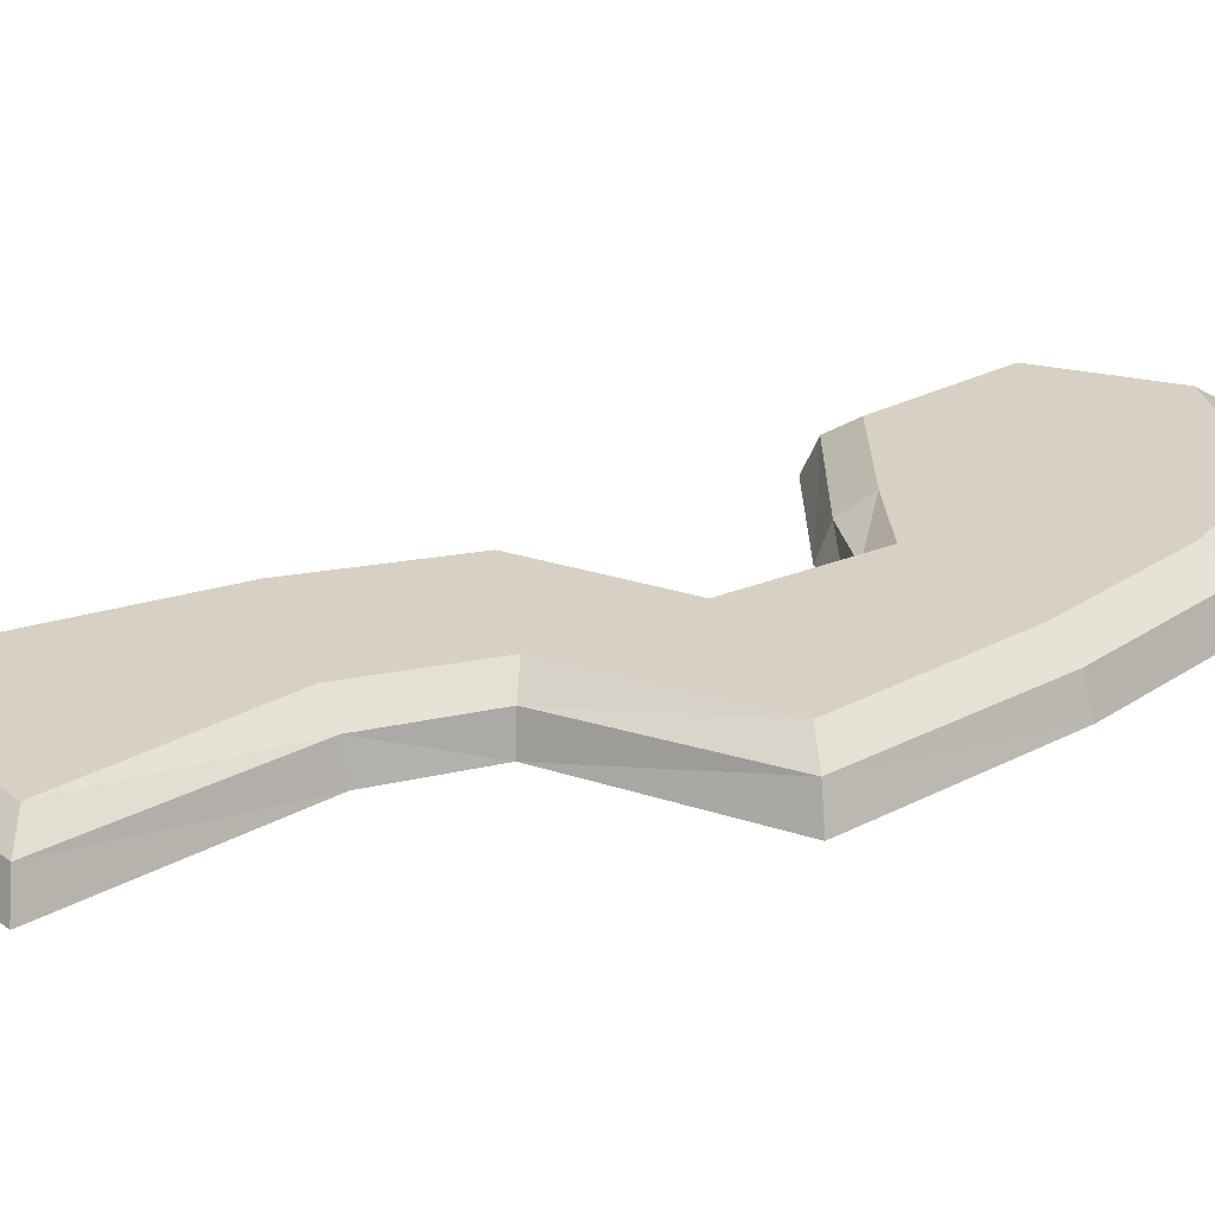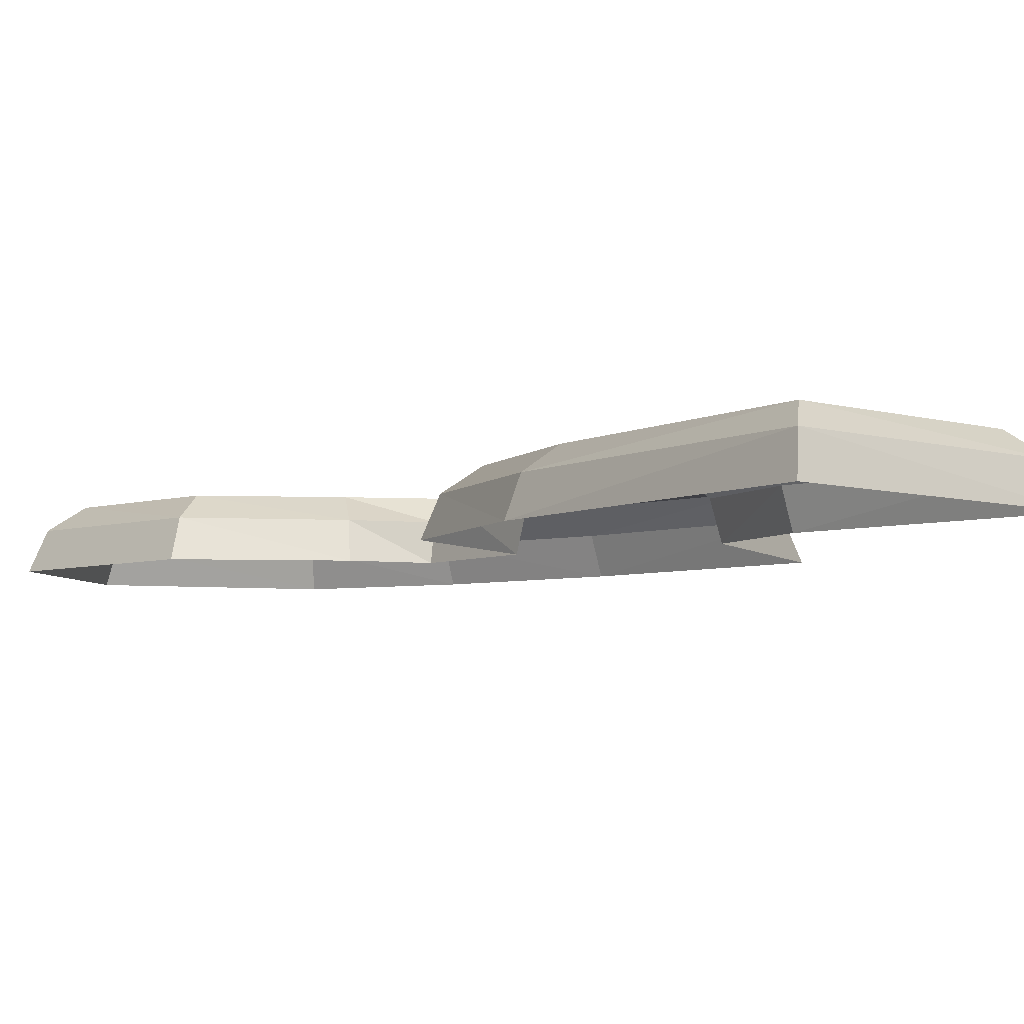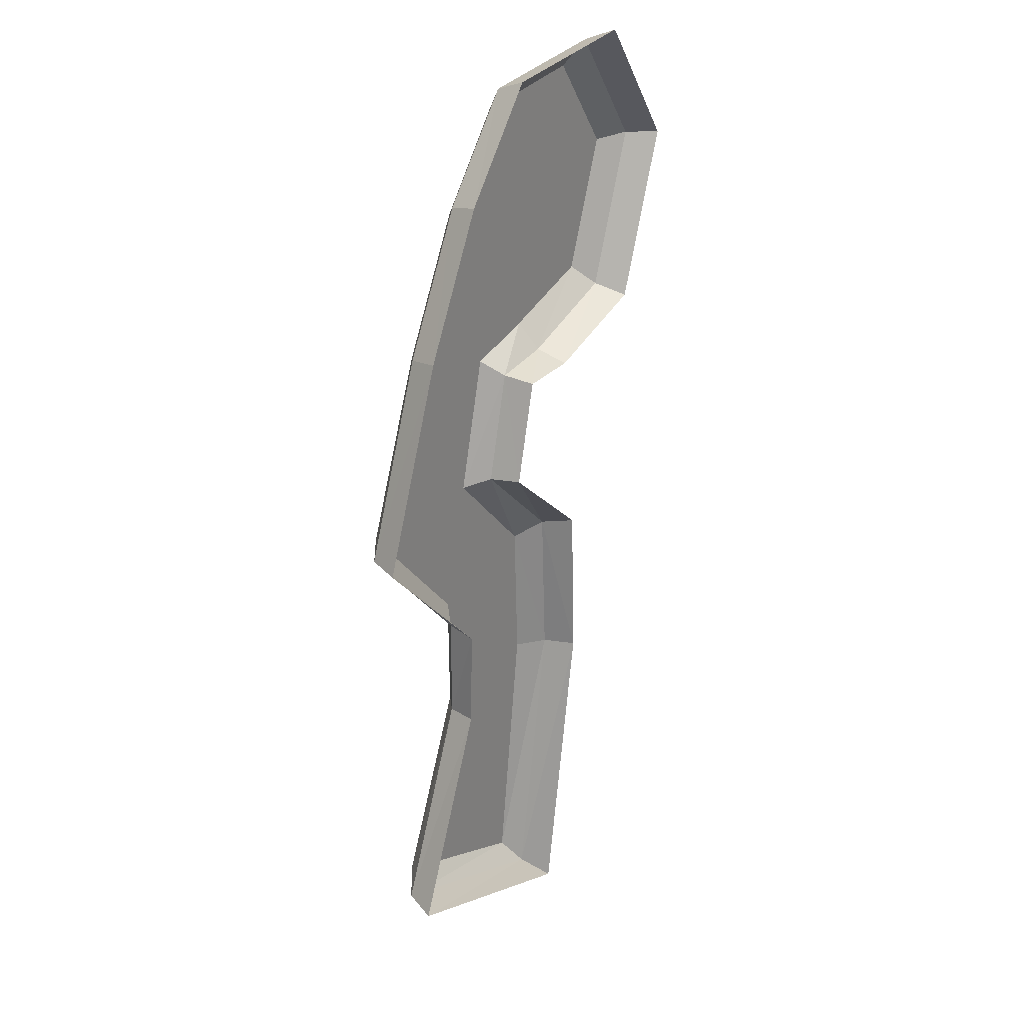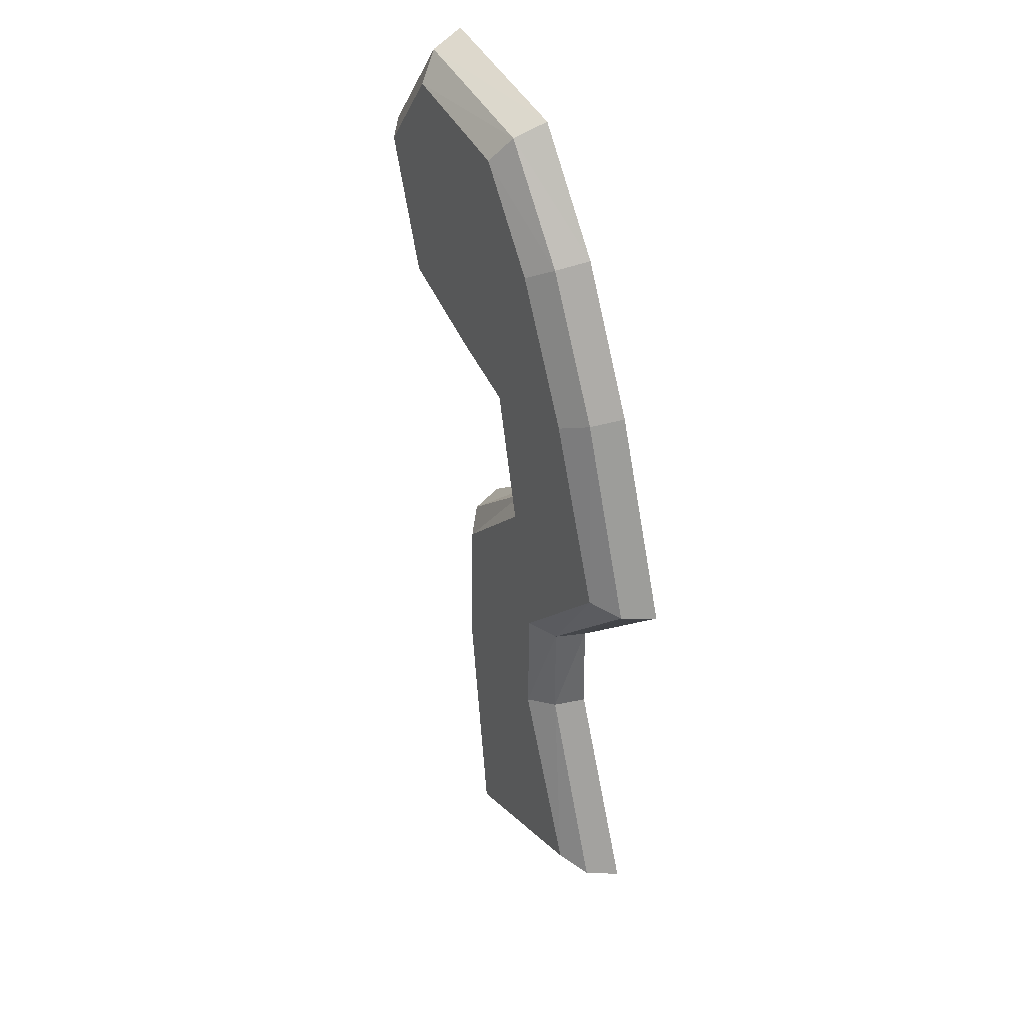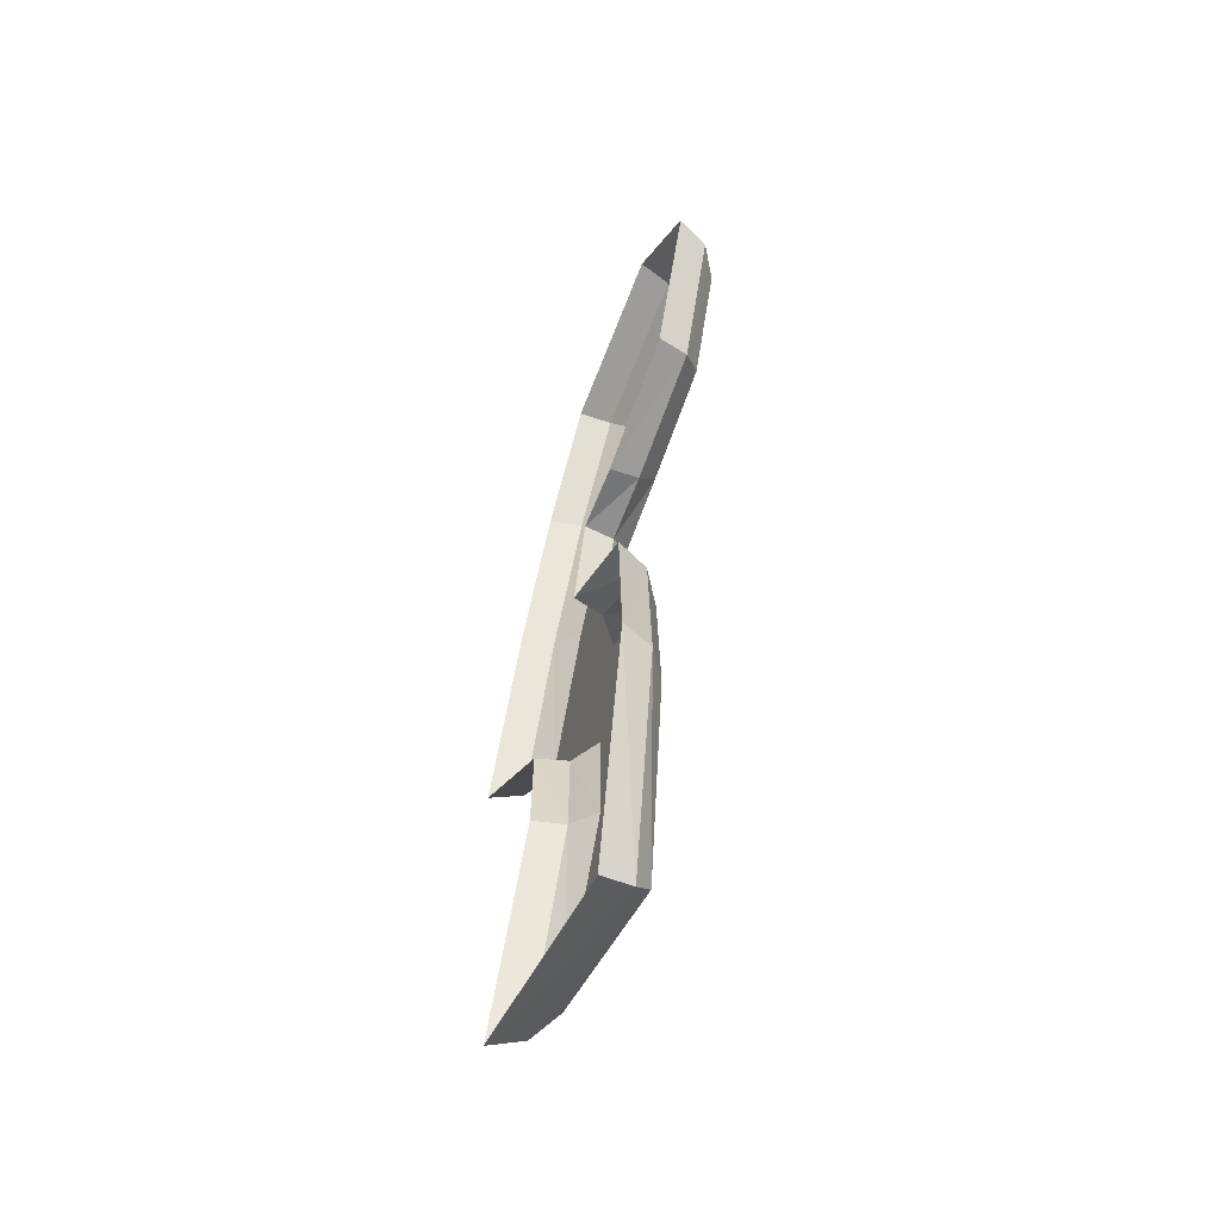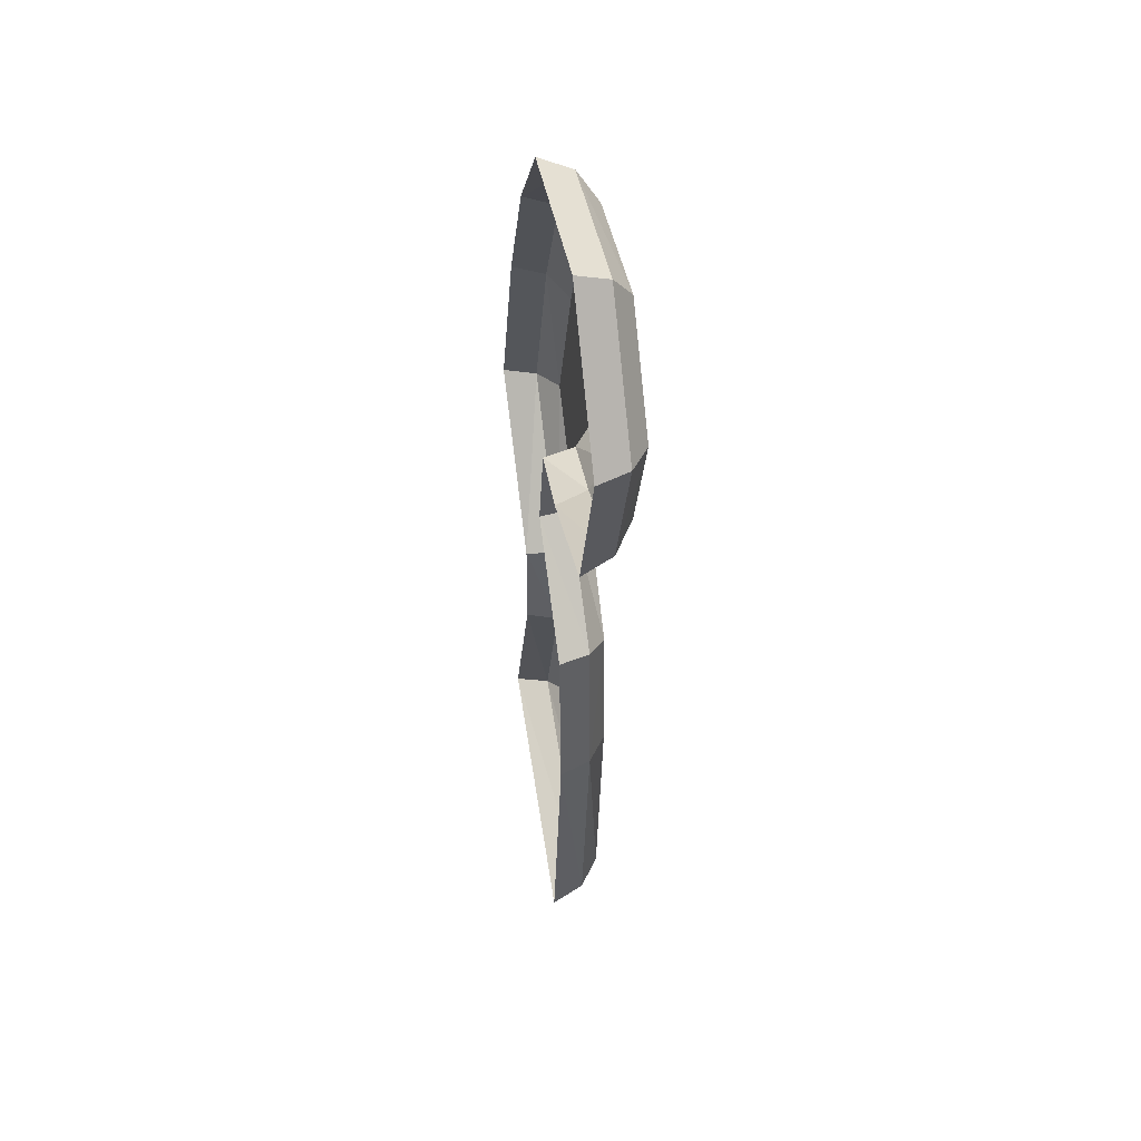
<metadata>
{"format":"obj","ext":"obj","renderer":"f3d","projection":"perspective","resolution":1024,"background":"white","views":[{"elev":26.9,"azim":-108.1,"up":"+Y"},{"elev":-5.2,"azim":156.7,"up":"+Y"},{"elev":26.1,"azim":-57.4,"up":"+Z"},{"elev":39.8,"azim":-118.0,"up":"+Z"},{"elev":-62.1,"azim":68.3,"up":"+Z"},{"elev":46.6,"azim":80.1,"up":"+Z"}]}
</metadata>
<code>
o Cube
v -4.627 -0.01904 39.86
v -9.106 -7.484 38.03
v -4.377 -0.01904 22.8
v -9.516 -7.484 23.85
v 14.79 -0.01904 43.48
v 20.49 -7.484 45.99
v 15.62 -0.01904 22.8
v 21.46 -7.484 22.54
v -22.67 -0.01904 58.77
v -28.98 -7.484 57.55
v 0.09413 -0.01904 58.07
v 4.331 -7.484 59.23
v -12.76 -0.01904 83.57
v -18.01 -7.484 86.02
v 5.066 -0.01904 77.29
v 8.111 -7.484 74.2
v -2.579 -0.01904 102.6
v -7.447 -7.484 105.8
v 16.02 -0.01904 79.96
v 17.53 -7.484 74.43
v -16.03 -0.01904 -3.489
v -22.14 -7.484 -5.938
v 10.76 -0.01904 -14.53
v 14.1 -7.484 -20.28
v 8.019 -0.01904 115.4
v 5.055 -7.484 120.9
v 31.67 -0.01904 84.68
v 35.97 -7.484 80.05
v 28.37 -0.01904 117.6
v 30.88 -7.484 123.5
v 38.99 -0.01904 103.8
v 45.3 -7.484 104.7
v -7.99 -2.899 38.49
v 19.74 -2.882 22.6
v -8.156 -2.933 23.58
v 18.7 -2.855 45.26
v -26.93 -2.8 57.91
v 3.403 -2.936 58.99
v -16.45 -2.851 85.29
v 7.428 -2.926 74.85
v -5.983 -2.839 104.8
v 17.03 -2.911 76
v 12.92 -2.704 -18.33
v -20.11 -2.771 -5.154
v 6.001 -2.805 119.2
v 34.59 -2.796 81.53
v 30.07 -2.785 121.6
v 43.26 -2.788 104.4
f 1 7 3
f 35 21 44
f 34 5 36
f 33 3 35
f 2 37 33
f 11 13 15
f 5 38 36
f 1 11 5
f 40 19 42
f 37 14 39
f 11 40 38
f 18 45 41
f 15 17 19
f 14 41 39
f 44 23 43
f 8 43 34
f 3 23 21
f 25 31 27
f 42 27 46
f 19 25 27
f 48 29 47
f 26 47 45
f 46 31 48
f 28 48 32
f 45 29 25
f 32 47 30
f 20 46 28
f 34 23 7
f 22 43 24
f 39 17 13
f 41 25 17
f 12 40 16
f 9 39 13
f 16 42 20
f 36 12 6
f 33 9 1
f 2 35 4
f 8 36 6
f 4 44 22
f 1 5 7
f 35 3 21
f 34 7 5
f 33 1 3
f 2 10 37
f 11 9 13
f 5 11 38
f 1 9 11
f 40 15 19
f 37 10 14
f 11 15 40
f 18 26 45
f 15 13 17
f 14 18 41
f 44 21 23
f 8 24 43
f 3 7 23
f 25 29 31
f 42 19 27
f 19 17 25
f 48 31 29
f 26 30 47
f 46 27 31
f 28 46 48
f 45 47 29
f 32 48 47
f 20 42 46
f 34 43 23
f 22 44 43
f 39 41 17
f 41 45 25
f 12 38 40
f 9 37 39
f 16 40 42
f 36 38 12
f 33 37 9
f 2 33 35
f 8 34 36
f 4 35 44

</code>
